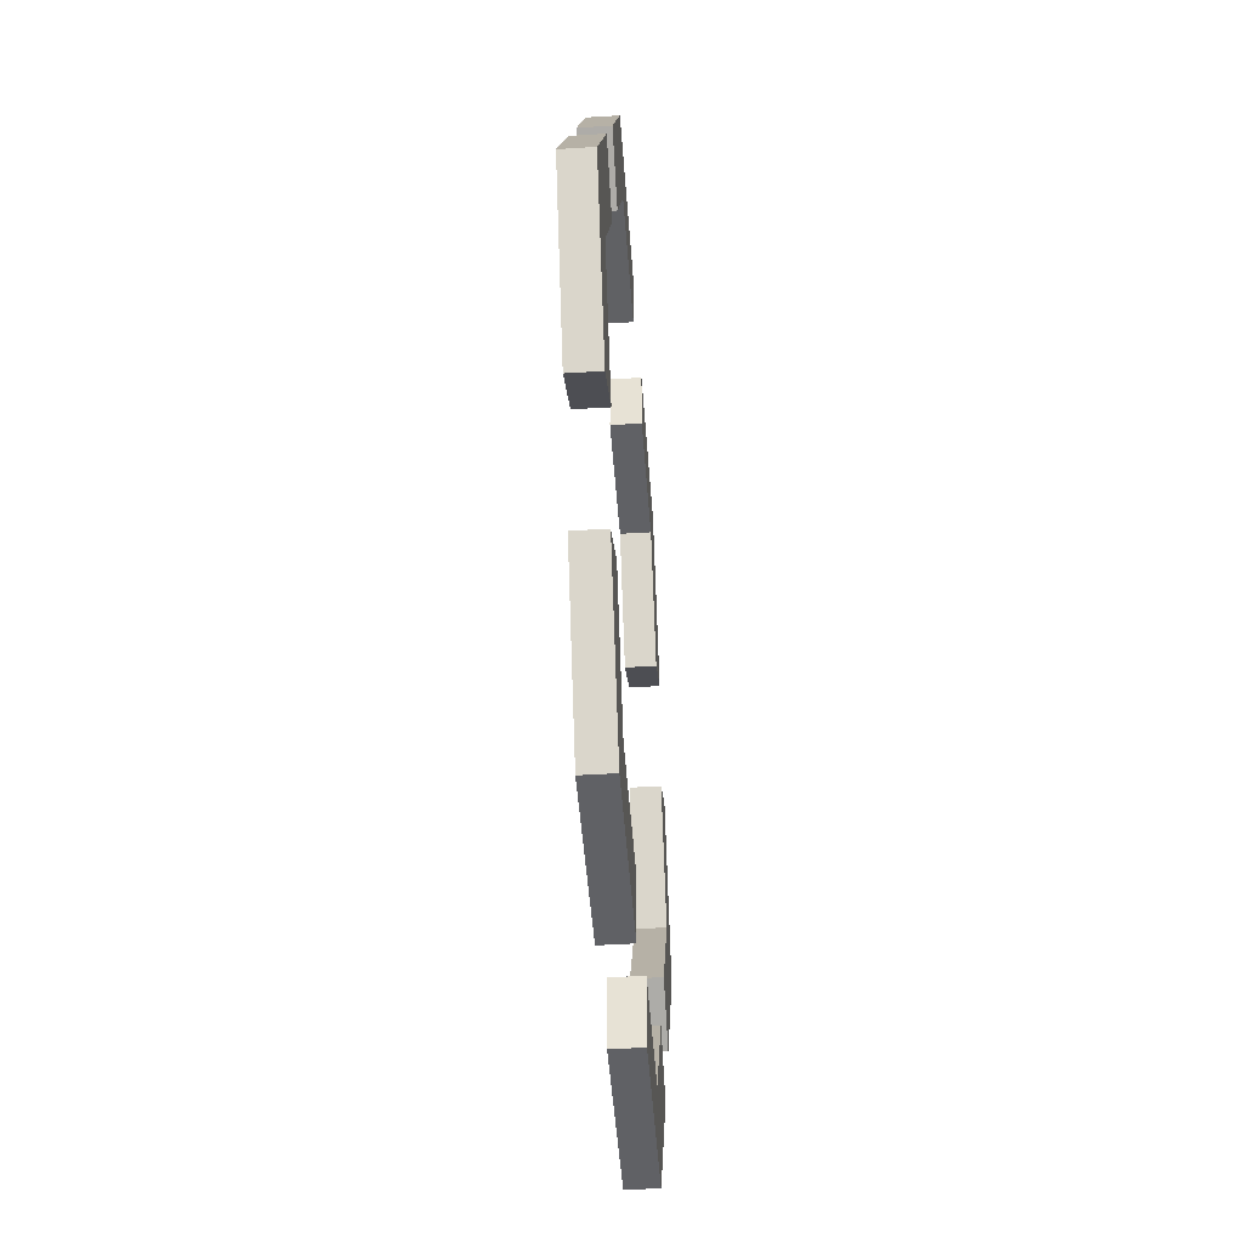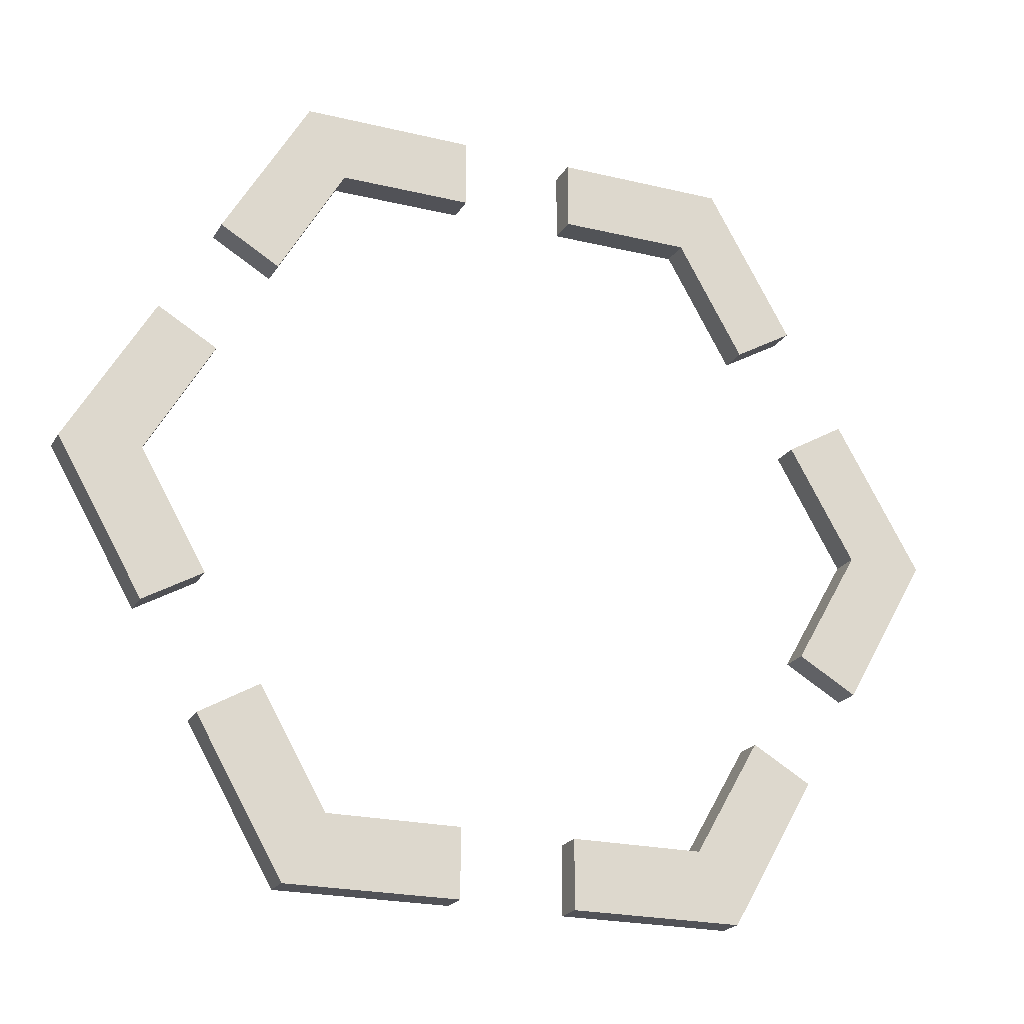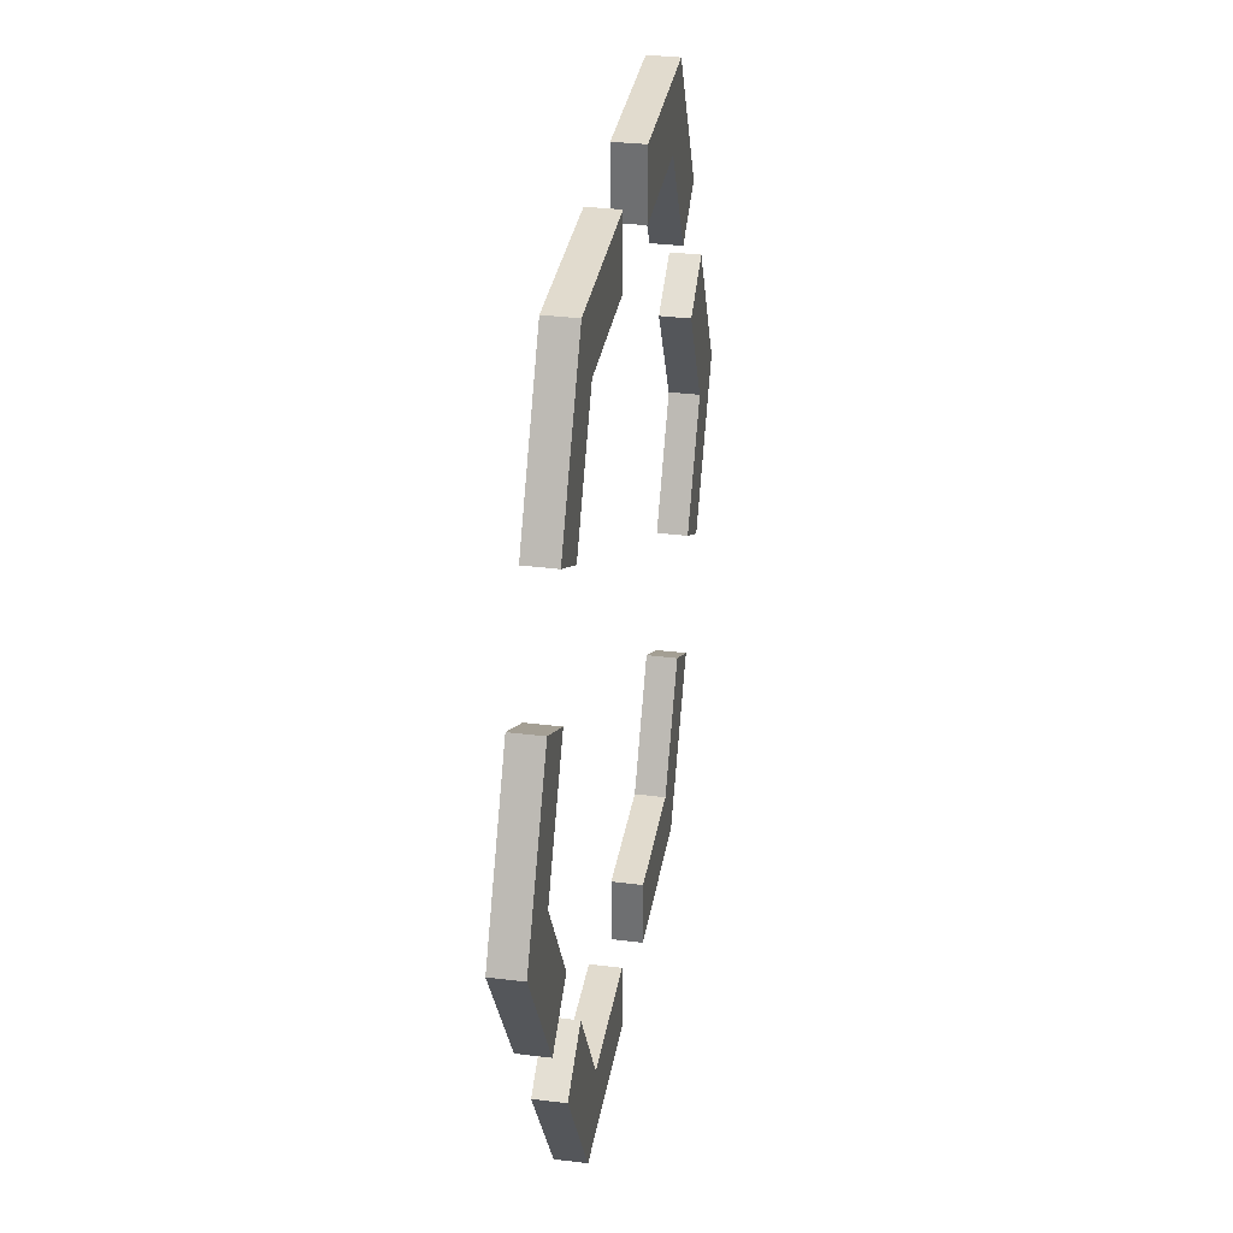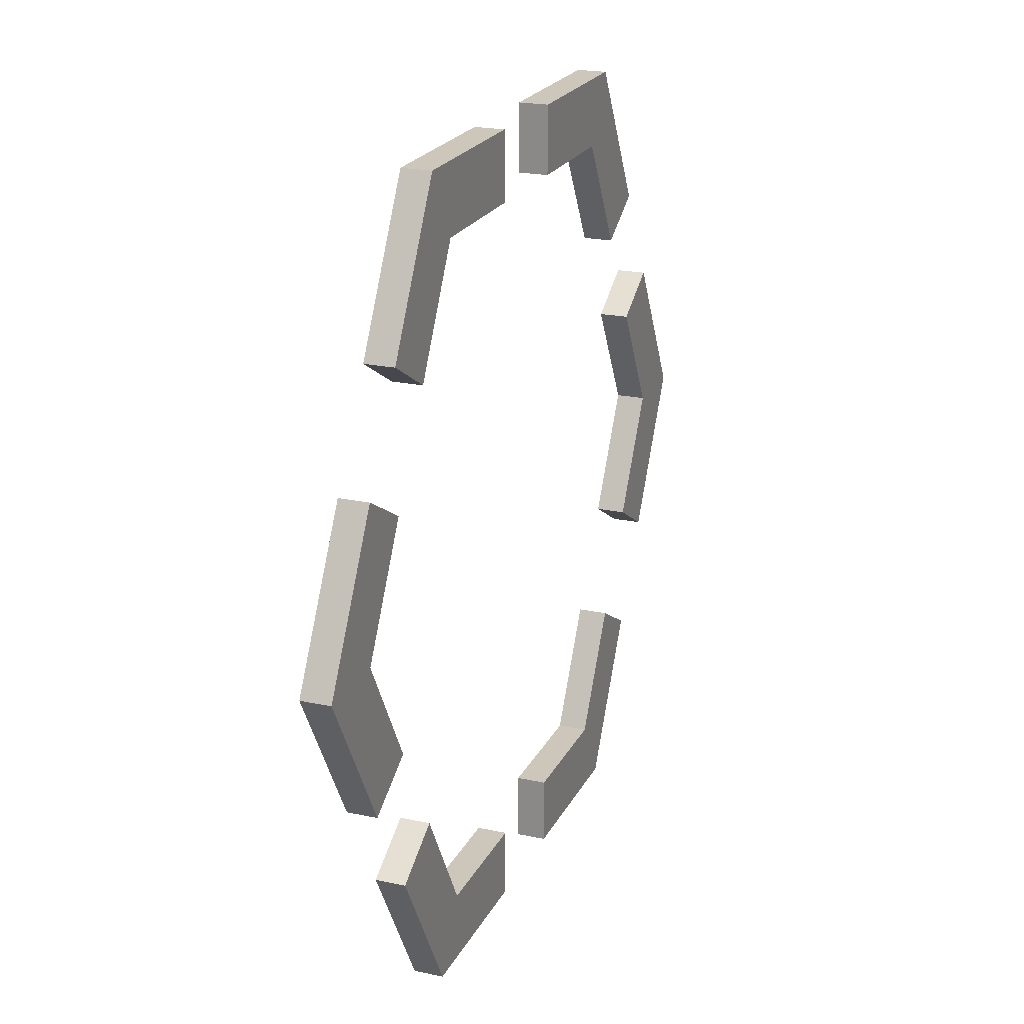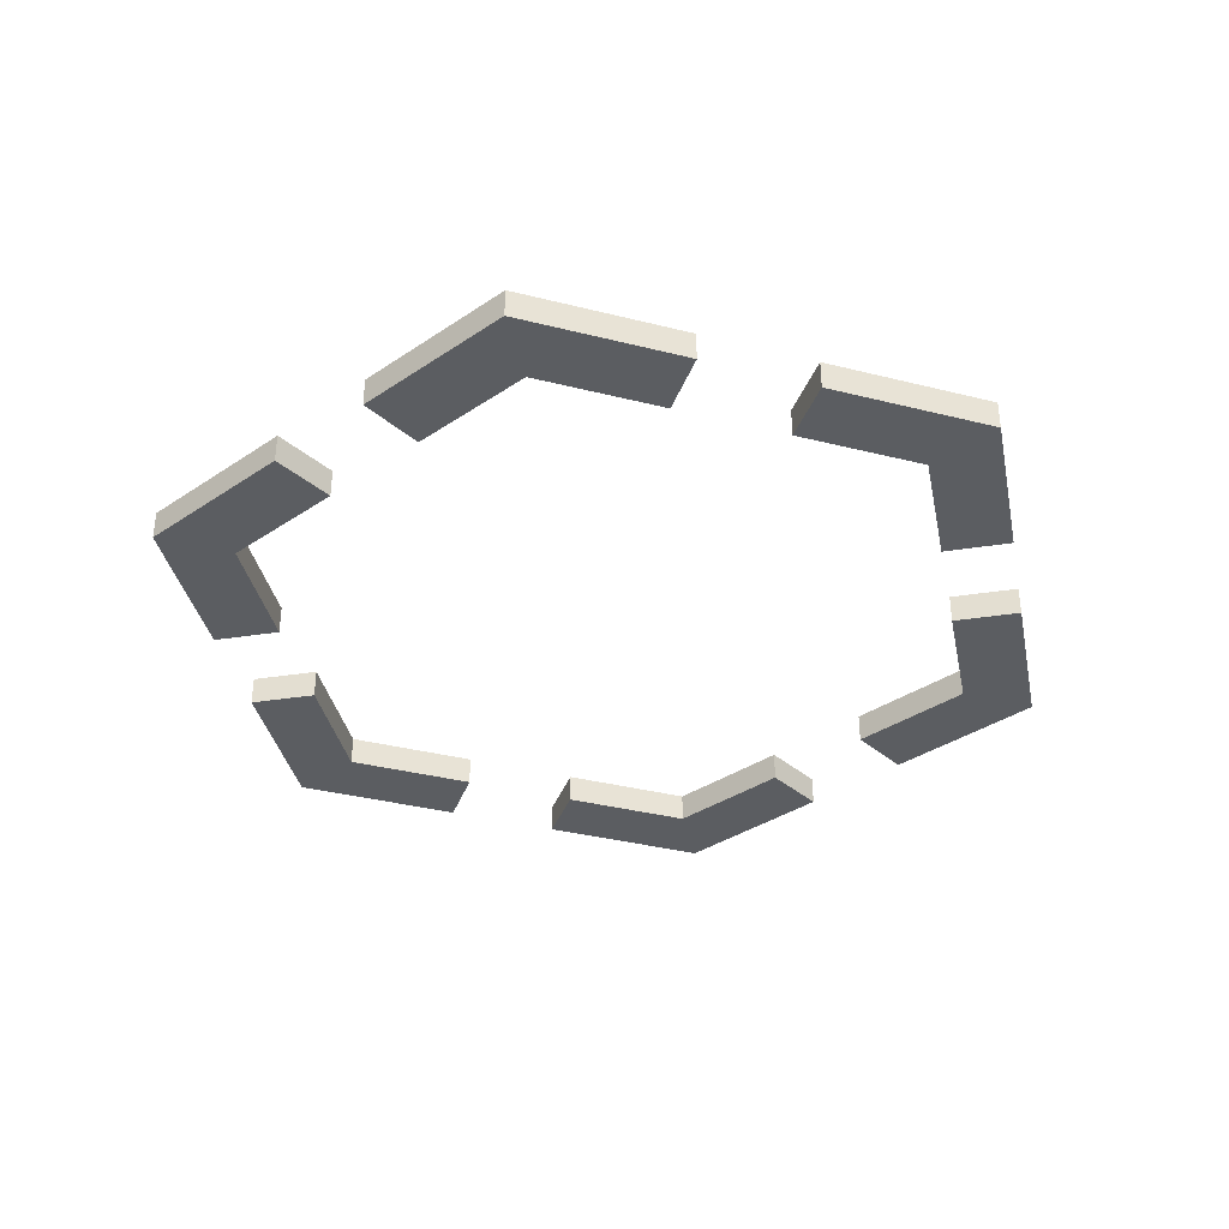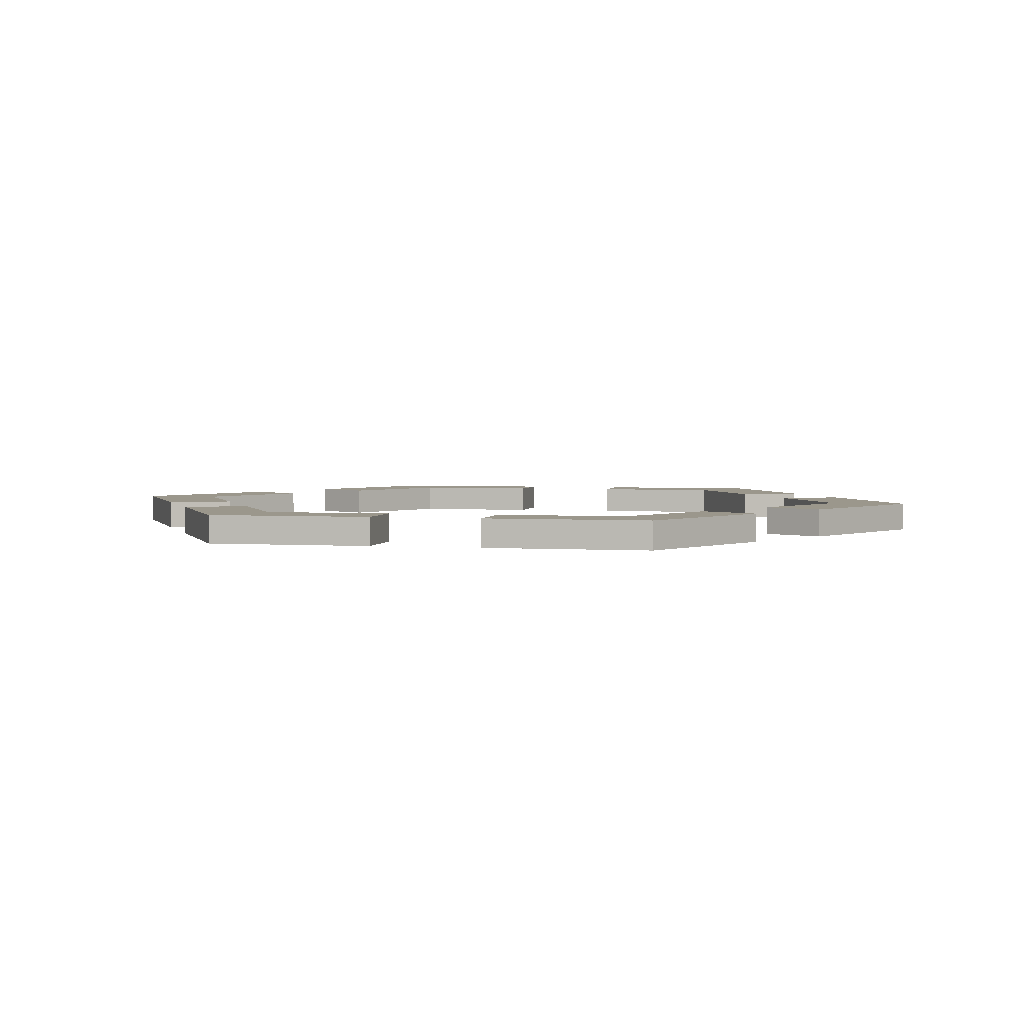
<metadata>
{"format":"obj","ext":"obj","renderer":"f3d","projection":"perspective","resolution":1024,"background":"white","views":[{"elev":-47.3,"azim":94.0,"up":"+Z"},{"elev":-21.8,"azim":-23.0,"up":"+Z"},{"elev":33.8,"azim":-80.4,"up":"+Z"},{"elev":21.6,"azim":110.7,"up":"+Z"},{"elev":-35.7,"azim":101.6,"up":"+Y"},{"elev":3.0,"azim":72.6,"up":"+Y"}]}
</metadata>
<code>
g generatorRing1
v 0.7766 0.03625 0.2834
v 0.9402 0.03625 1.74e-05
v 1.135 0.03625 1.74e-05
v 0.9227 0.03625 0.3677
v 0.7766 0.03625 -0.2834
v 0.9227 0.03625 -0.3677
v -0.7766 0.03625 -0.2834
v -0.9402 0.03625 -1.729e-05
v -1.135 0.03625 -1.729e-05
v -0.9227 0.03625 -0.3677
v -0.7766 0.03625 0.2834
v -0.9227 0.03625 0.3677
v -0.1429 0.03625 -0.8143
v -0.4701 0.03625 -0.8143
v -0.5675 0.03625 -0.9829
v -0.1429 0.03625 -0.9829
v -0.6337 0.03625 -0.5309
v -0.7798 0.03625 -0.6152
v 0.1429 0.03625 0.8143
v 0.4701 0.03625 0.8143
v 0.5675 0.03625 0.9829
v 0.1429 0.03625 0.9829
v 0.6337 0.03625 0.5309
v 0.7798 0.03625 0.6152
v 0.6337 0.03625 -0.5309
v 0.4701 0.03625 -0.8143
v 0.5675 0.03625 -0.9829
v 0.7798 0.03625 -0.6152
v 0.1429 0.03625 -0.8143
v 0.1429 0.03625 -0.9829
v -0.6337 0.03625 0.5309
v -0.4701 0.03625 0.8143
v -0.5675 0.03625 0.9829
v -0.7798 0.03625 0.6152
v -0.1429 0.03625 0.8143
v -0.1429 0.03625 0.9829
v 0.9227 -0.03625 0.3677
v 1.135 -0.03625 1.74e-05
v 0.9402 -0.03625 1.74e-05
v 0.7766 -0.03625 0.2834
v 0.7766 -0.03625 -0.2834
v 0.9227 -0.03625 -0.3677
v -0.9227 -0.03625 -0.3677
v -1.135 -0.03625 -1.729e-05
v -0.9402 -0.03625 -1.729e-05
v -0.7766 -0.03625 -0.2834
v -0.7766 -0.03625 0.2834
v -0.9227 -0.03625 0.3677
v -0.1429 -0.03625 -0.9829
v -0.5675 -0.03625 -0.9829
v -0.4701 -0.03625 -0.8143
v -0.1429 -0.03625 -0.8143
v -0.6337 -0.03625 -0.5309
v -0.7798 -0.03625 -0.6152
v 0.1429 -0.03625 0.9829
v 0.5675 -0.03625 0.9829
v 0.4701 -0.03625 0.8143
v 0.1429 -0.03625 0.8143
v 0.6337 -0.03625 0.5309
v 0.7798 -0.03625 0.6152
v 0.7798 -0.03625 -0.6152
v 0.5675 -0.03625 -0.9829
v 0.4701 -0.03625 -0.8143
v 0.6337 -0.03625 -0.5309
v 0.1429 -0.03625 -0.8143
v 0.1429 -0.03625 -0.9829
v -0.7798 -0.03625 0.6152
v -0.5675 -0.03625 0.9829
v -0.4701 -0.03625 0.8143
v -0.6337 -0.03625 0.5309
v -0.1429 -0.03625 0.8143
v -0.1429 -0.03625 0.9829
v 0.9227 0.03625 0.3677
v 1.135 0.03625 1.74e-05
v 1.135 -0.03625 1.74e-05
v 0.9227 -0.03625 0.3677
v 0.9402 -0.03625 1.74e-05
v 0.9402 0.03625 1.74e-05
v 0.7766 0.03625 0.2834
v 0.7766 -0.03625 0.2834
v -0.9227 0.03625 -0.3677
v -1.135 0.03625 -1.729e-05
v -1.135 -0.03625 -1.729e-05
v -0.9227 -0.03625 -0.3677
v -0.9402 -0.03625 -1.729e-05
v -0.9402 0.03625 -1.729e-05
v -0.7766 0.03625 -0.2834
v -0.7766 -0.03625 -0.2834
v -0.1429 0.03625 -0.9829
v -0.5675 0.03625 -0.9829
v -0.5675 -0.03625 -0.9829
v -0.1429 -0.03625 -0.9829
v -0.4701 -0.03625 -0.8143
v -0.4701 0.03625 -0.8143
v -0.1429 0.03625 -0.8143
v -0.1429 -0.03625 -0.8143
v 0.1429 0.03625 0.9829
v 0.5675 0.03625 0.9829
v 0.5675 -0.03625 0.9829
v 0.1429 -0.03625 0.9829
v 0.4701 -0.03625 0.8143
v 0.4701 0.03625 0.8143
v 0.1429 0.03625 0.8143
v 0.1429 -0.03625 0.8143
v 0.7798 0.03625 -0.6152
v 0.5675 0.03625 -0.9829
v 0.5675 -0.03625 -0.9829
v 0.7798 -0.03625 -0.6152
v 0.4701 -0.03625 -0.8143
v 0.4701 0.03625 -0.8143
v 0.6337 0.03625 -0.5309
v 0.6337 -0.03625 -0.5309
v -0.7798 0.03625 0.6152
v -0.5675 0.03625 0.9829
v -0.5675 -0.03625 0.9829
v -0.7798 -0.03625 0.6152
v -0.4701 -0.03625 0.8143
v -0.4701 0.03625 0.8143
v -0.6337 0.03625 0.5309
v -0.6337 -0.03625 0.5309
v 0.6337 0.03625 0.5309
v 0.4701 0.03625 0.8143
v 0.4701 -0.03625 0.8143
v 0.6337 -0.03625 0.5309
v 0.5675 -0.03625 0.9829
v 0.5675 0.03625 0.9829
v 0.7798 0.03625 0.6152
v 0.7798 -0.03625 0.6152
v -0.6337 0.03625 -0.5309
v -0.4701 0.03625 -0.8143
v -0.4701 -0.03625 -0.8143
v -0.6337 -0.03625 -0.5309
v -0.5675 -0.03625 -0.9829
v -0.5675 0.03625 -0.9829
v -0.7798 0.03625 -0.6152
v -0.7798 -0.03625 -0.6152
v 0.1429 0.03625 -0.8143
v 0.4701 0.03625 -0.8143
v 0.4701 -0.03625 -0.8143
v 0.1429 -0.03625 -0.8143
v 0.5675 -0.03625 -0.9829
v 0.5675 0.03625 -0.9829
v 0.1429 0.03625 -0.9829
v 0.1429 -0.03625 -0.9829
v -0.1429 0.03625 0.8143
v -0.4701 0.03625 0.8143
v -0.4701 -0.03625 0.8143
v -0.1429 -0.03625 0.8143
v -0.5675 -0.03625 0.9829
v -0.5675 0.03625 0.9829
v -0.1429 0.03625 0.9829
v -0.1429 -0.03625 0.9829
v 0.7766 0.03625 -0.2834
v 0.9402 0.03625 1.74e-05
v 0.9402 -0.03625 1.74e-05
v 0.7766 -0.03625 -0.2834
v 1.135 -0.03625 1.74e-05
v 1.135 0.03625 1.74e-05
v 0.9227 0.03625 -0.3677
v 0.9227 -0.03625 -0.3677
v -0.7766 0.03625 0.2834
v -0.9402 0.03625 -1.729e-05
v -0.9402 -0.03625 -1.729e-05
v -0.7766 -0.03625 0.2834
v -1.135 -0.03625 -1.729e-05
v -1.135 0.03625 -1.729e-05
v -0.9227 0.03625 0.3677
v -0.9227 -0.03625 0.3677
v 0.7798 0.03625 0.6152
v 0.6337 0.03625 0.5309
v 0.6337 -0.03625 0.5309
v 0.7798 -0.03625 0.6152
v 0.7766 -0.03625 0.2834
v 0.7766 0.03625 0.2834
v 0.9227 0.03625 0.3677
v 0.9227 -0.03625 0.3677
v -0.7798 0.03625 -0.6152
v -0.6337 0.03625 -0.5309
v -0.6337 -0.03625 -0.5309
v -0.7798 -0.03625 -0.6152
v -0.7766 -0.03625 -0.2834
v -0.7766 0.03625 -0.2834
v -0.9227 0.03625 -0.3677
v -0.9227 -0.03625 -0.3677
v 0.1429 0.03625 -0.9829
v 0.1429 0.03625 -0.8143
v 0.1429 -0.03625 -0.8143
v 0.1429 -0.03625 -0.9829
v -0.1429 -0.03625 -0.8143
v -0.1429 0.03625 -0.8143
v -0.1429 0.03625 -0.9829
v -0.1429 -0.03625 -0.9829
v -0.1429 0.03625 0.9829
v -0.1429 0.03625 0.8143
v -0.1429 -0.03625 0.8143
v -0.1429 -0.03625 0.9829
v 0.1429 -0.03625 0.8143
v 0.1429 0.03625 0.8143
v 0.1429 0.03625 0.9829
v 0.1429 -0.03625 0.9829
v 0.9227 0.03625 -0.3677
v 0.7766 0.03625 -0.2834
v 0.7766 -0.03625 -0.2834
v 0.9227 -0.03625 -0.3677
v 0.6337 -0.03625 -0.5309
v 0.6337 0.03625 -0.5309
v 0.7798 0.03625 -0.6152
v 0.7798 -0.03625 -0.6152
v -0.9227 0.03625 0.3677
v -0.7766 0.03625 0.2834
v -0.7766 -0.03625 0.2834
v -0.9227 -0.03625 0.3677
v -0.6337 -0.03625 0.5309
v -0.6337 0.03625 0.5309
v -0.7798 0.03625 0.6152
v -0.7798 -0.03625 0.6152
g generatorRing1_0
f 3 2 1
f 4 3 1
f 5 2 3
f 6 5 3
f 9 8 7
f 10 9 7
f 11 8 9
f 12 11 9
f 15 14 13
f 16 15 13
f 17 14 15
f 18 17 15
f 21 20 19
f 22 21 19
f 23 20 21
f 24 23 21
f 27 26 25
f 28 27 25
f 29 26 27
f 30 29 27
f 33 32 31
f 34 33 31
f 35 32 33
f 36 35 33
f 39 38 37
f 40 39 37
f 39 41 38
f 41 42 38
f 45 44 43
f 46 45 43
f 45 47 44
f 47 48 44
f 51 50 49
f 52 51 49
f 51 53 50
f 53 54 50
f 57 56 55
f 58 57 55
f 57 59 56
f 59 60 56
f 63 62 61
f 64 63 61
f 63 65 62
f 65 66 62
f 69 68 67
f 70 69 67
f 69 71 68
f 71 72 68
f 75 74 73
f 76 75 73
f 79 78 77
f 80 79 77
f 83 82 81
f 84 83 81
f 87 86 85
f 88 87 85
f 91 90 89
f 92 91 89
f 95 94 93
f 96 95 93
f 99 98 97
f 100 99 97
f 103 102 101
f 104 103 101
f 107 106 105
f 108 107 105
f 111 110 109
f 112 111 109
f 115 114 113
f 116 115 113
f 119 118 117
f 120 119 117
f 123 122 121
f 124 123 121
f 127 126 125
f 128 127 125
f 131 130 129
f 132 131 129
f 135 134 133
f 136 135 133
f 139 138 137
f 140 139 137
f 143 142 141
f 144 143 141
f 147 146 145
f 148 147 145
f 151 150 149
f 152 151 149
f 155 154 153
f 156 155 153
f 159 158 157
f 160 159 157
f 163 162 161
f 164 163 161
f 167 166 165
f 168 167 165
f 171 170 169
f 172 171 169
f 175 174 173
f 176 175 173
f 179 178 177
f 180 179 177
f 183 182 181
f 184 183 181
f 187 186 185
f 188 187 185
f 191 190 189
f 192 191 189
f 195 194 193
f 196 195 193
f 199 198 197
f 200 199 197
f 203 202 201
f 204 203 201
f 207 206 205
f 208 207 205
f 211 210 209
f 212 211 209
f 215 214 213
f 216 215 213

</code>
